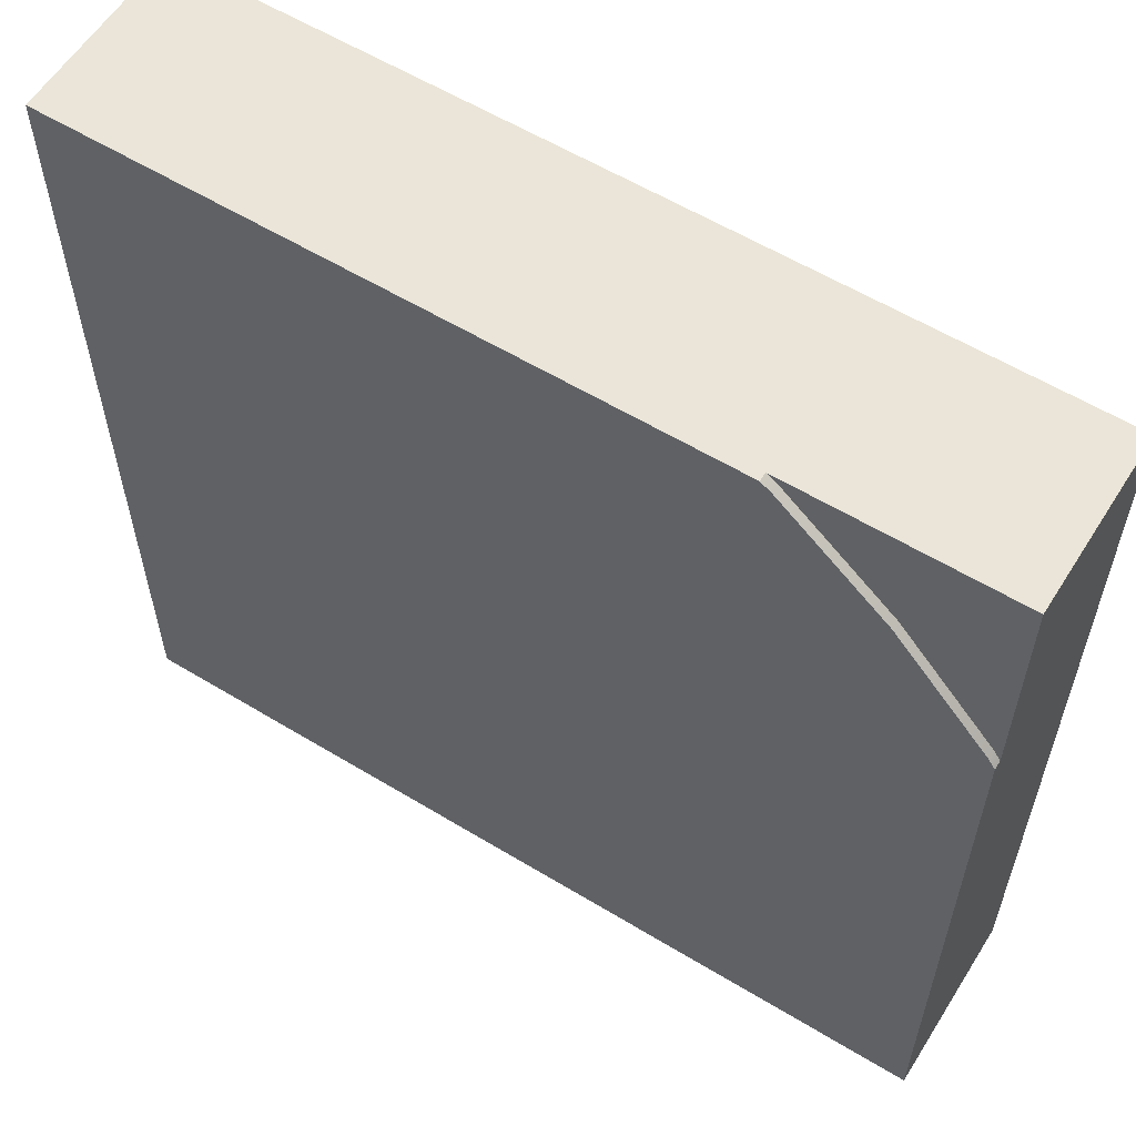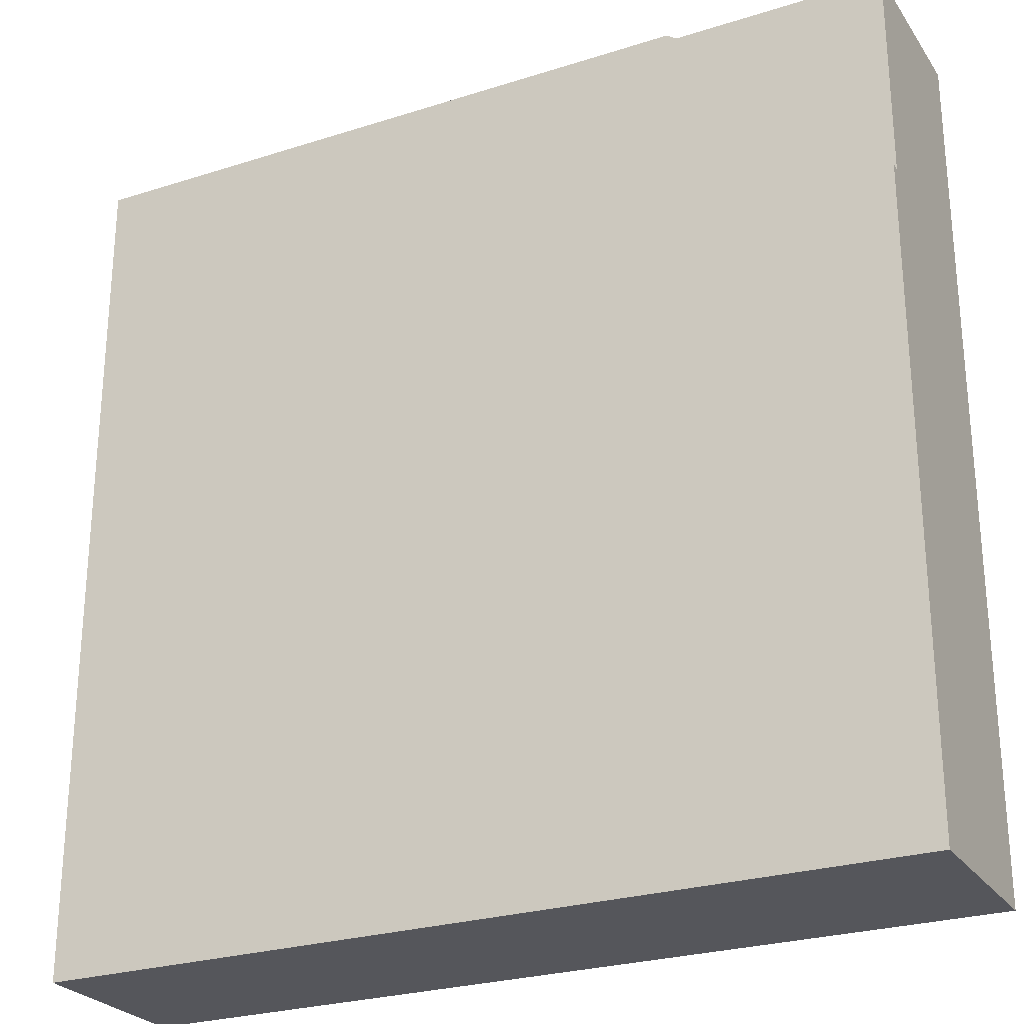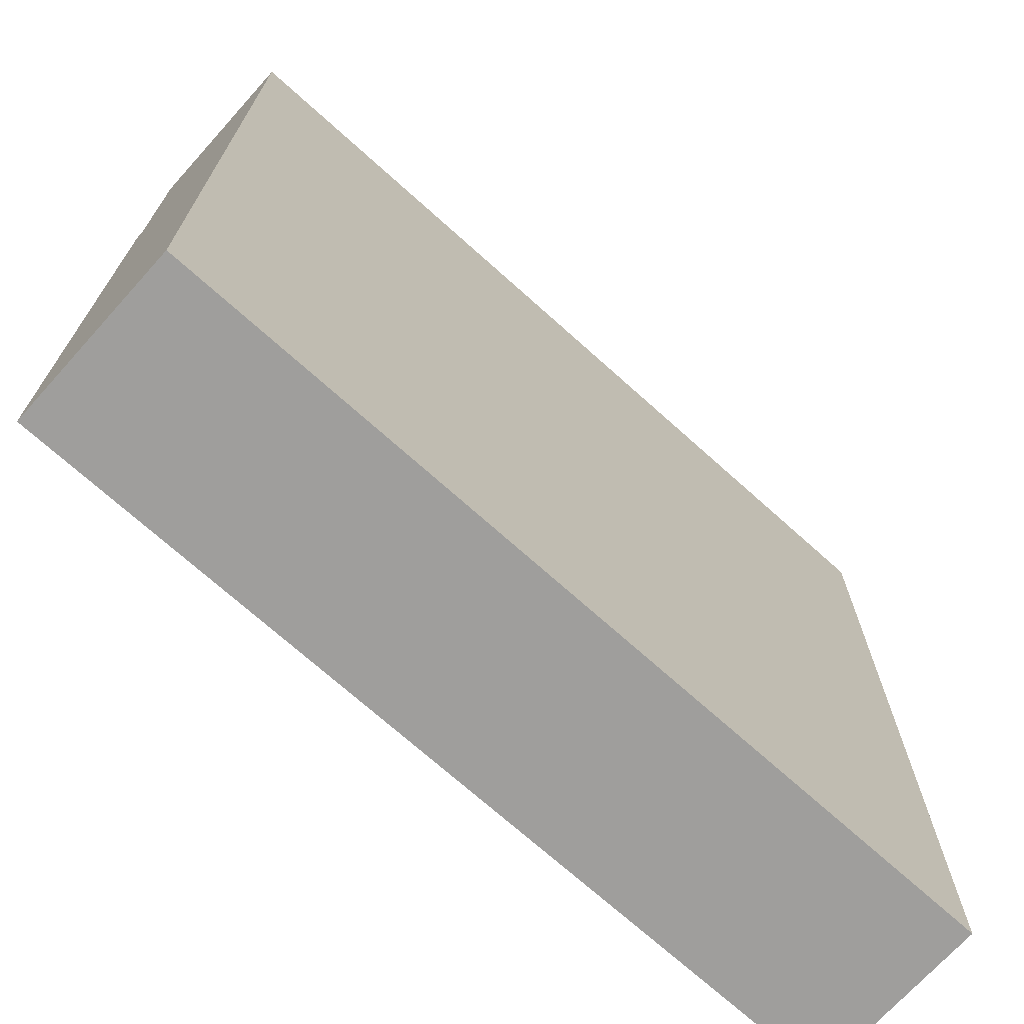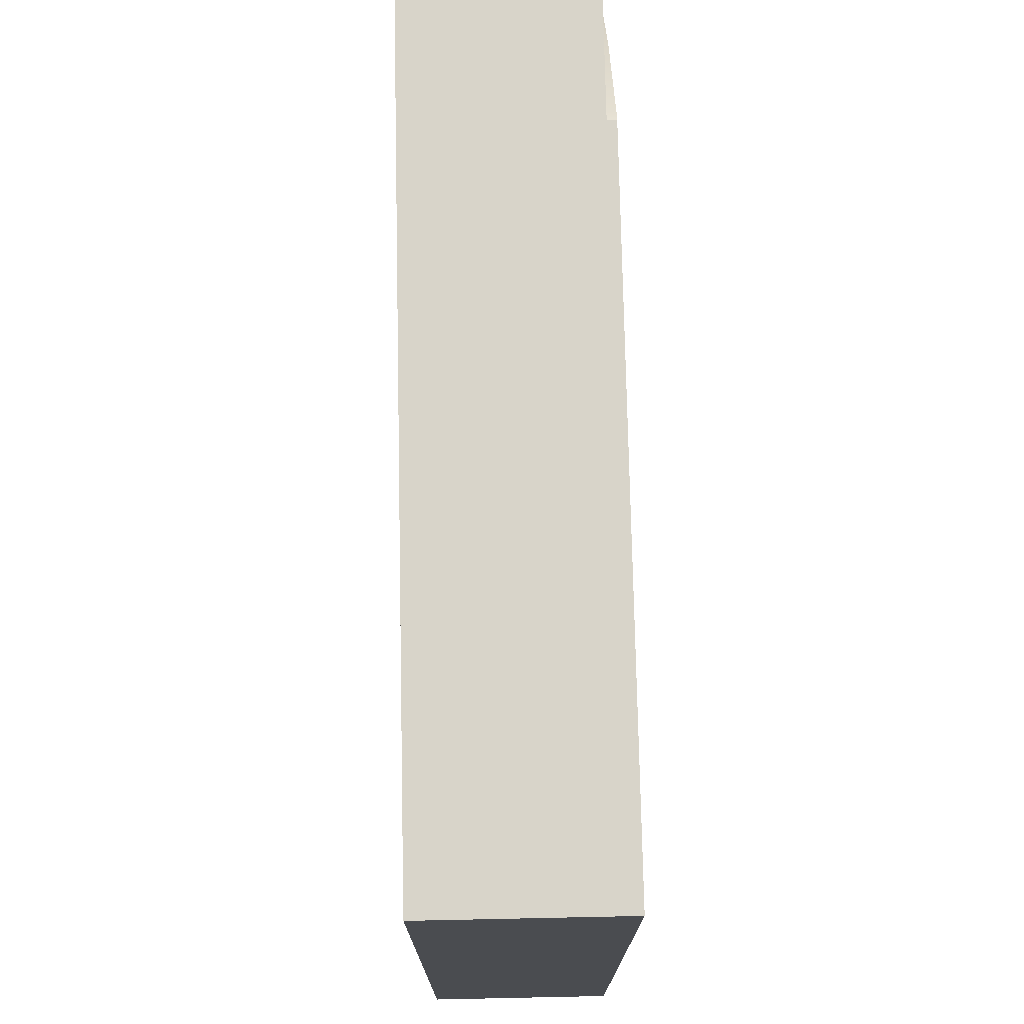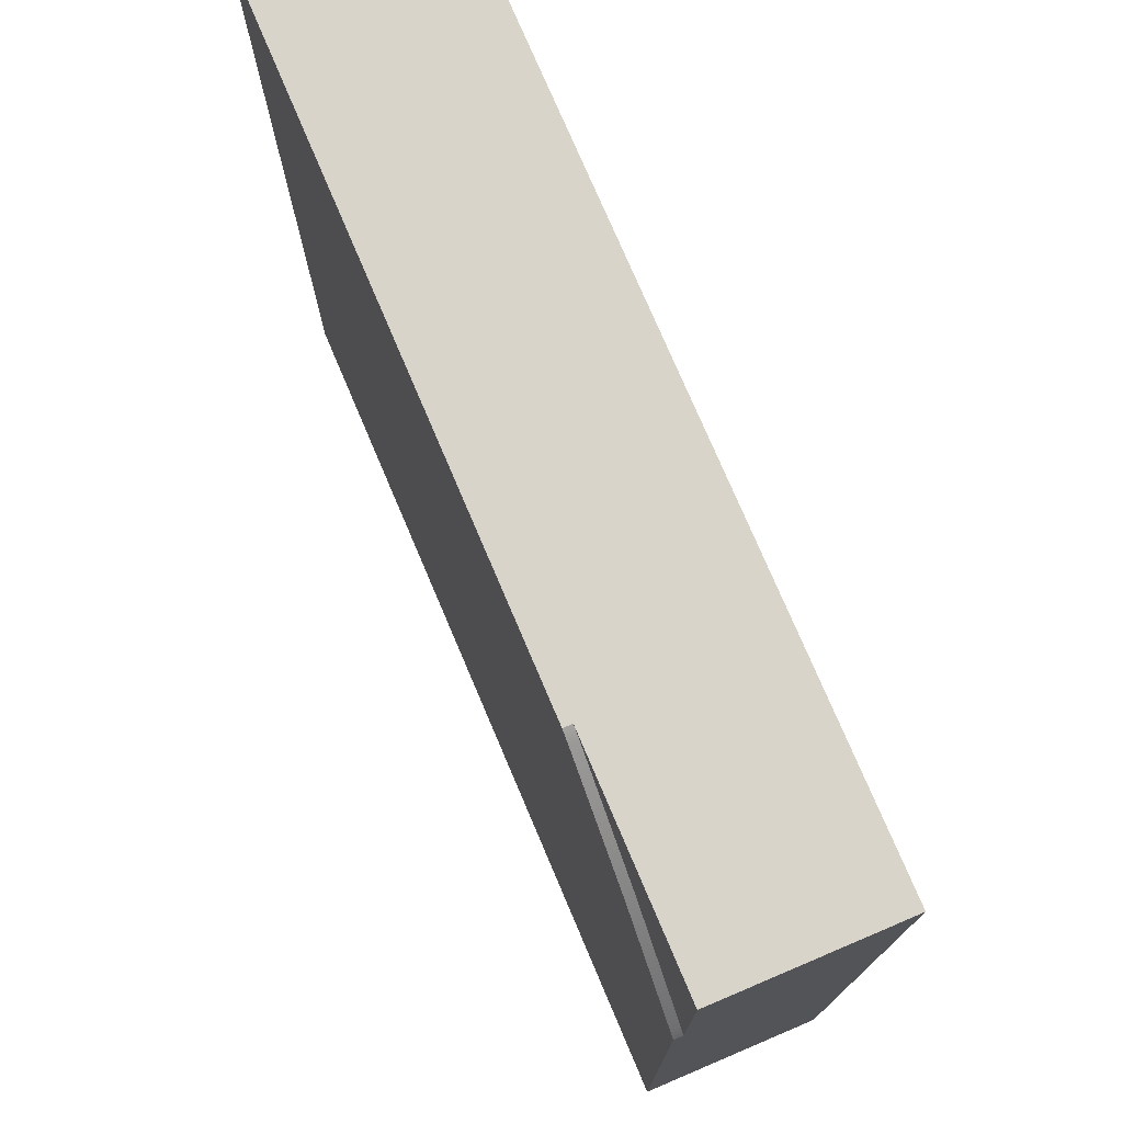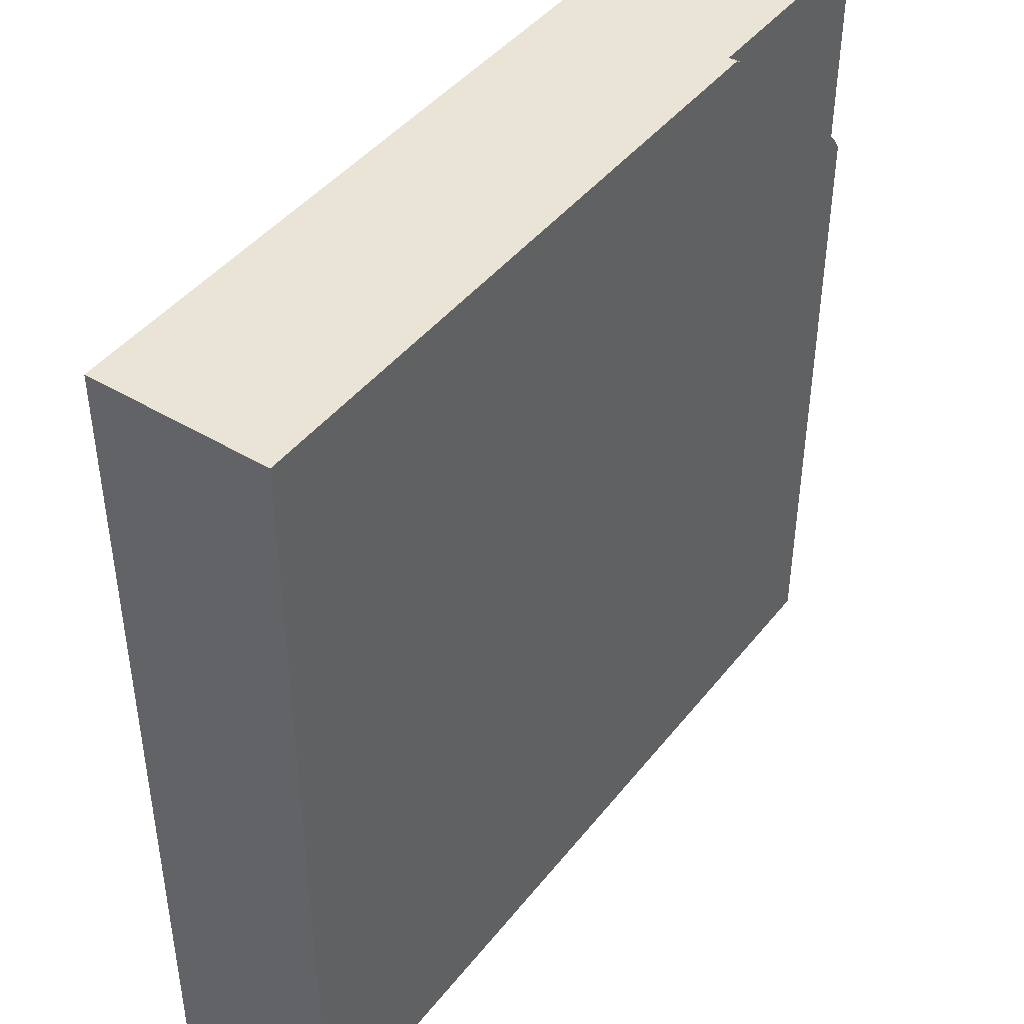
<metadata>
{"format":"obj","ext":"obj","renderer":"f3d","projection":"perspective","resolution":1024,"background":"white","views":[{"elev":58.8,"azim":-148.0,"up":"+Z"},{"elev":-26.2,"azim":-153.3,"up":"+Z"},{"elev":-71.1,"azim":-42.0,"up":"+Z"},{"elev":75.0,"azim":88.8,"up":"+Z"},{"elev":75.5,"azim":-113.0,"up":"+Z"},{"elev":43.8,"azim":125.3,"up":"+Z"}]}
</metadata>
<code>
o Mesh1_Group1_Model.051
v 0.7171 0.63 -0.02492
v 0.3483 0.63 -0.3483
v 0.3483 0.6 -0.3483
v 0.7171 0.6 -0.02492
v 3 0.63 -3
v 0 0.63 -3
v 0 0.63 -0.7544
v 0.02492 0.63 -0.7171
v 0.7544 0.63 0
v 3 0.63 0
v 3 0 -3
v 0 0 -3
v 3 0 -0
v 0 0 0
v 0.7544 0.6 0
v 0.7544 0.3 0
v 0 0.3 0
v 0 0.6 0
v 0 0.6 -0.7544
v 0 0.3 -0.7544
v 0.02492 0.6 -0.7171
f 11 12 6 5
f 5 7 8
f 13 14 12 11
f 10 15 16 13
f 16 14 13
f 20 19 6 12
f 9 1 4 15
f 2 8 21 3
f 10 13 11 5
f 9 10 5
f 5 1 9
f 5 8 2
f 5 6 7
f 2 1 5
f 10 9 15
f 16 17 14
f 20 14 17
f 8 7 19 21
f 6 19 7
f 12 14 20
f 1 2 3 4
f 19 20 17 18
f 21 18 3
f 18 17 16 15
f 18 15 4
f 21 19 18
f 18 4 3

</code>
